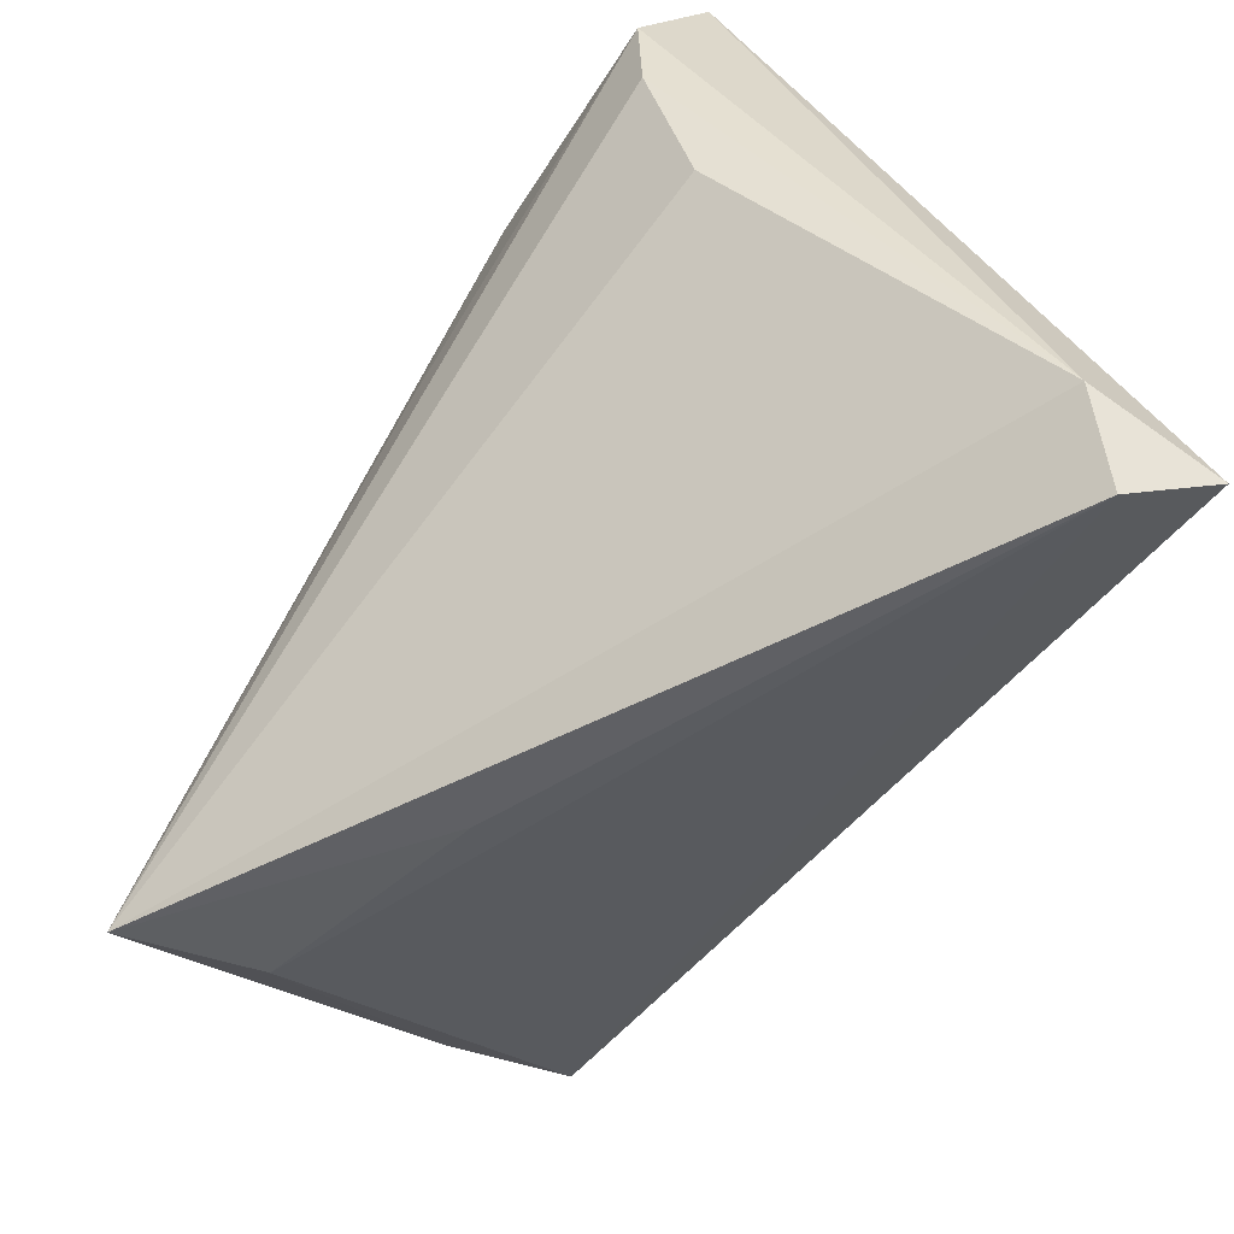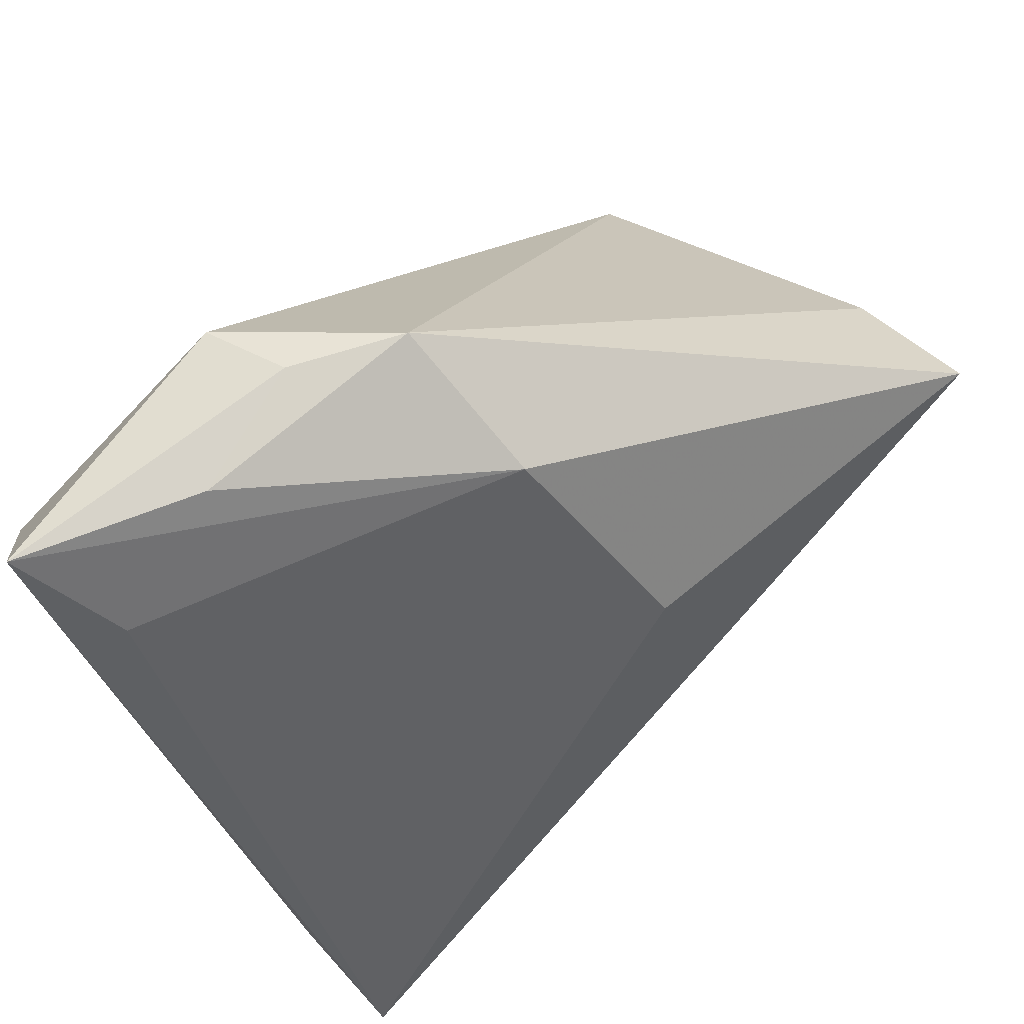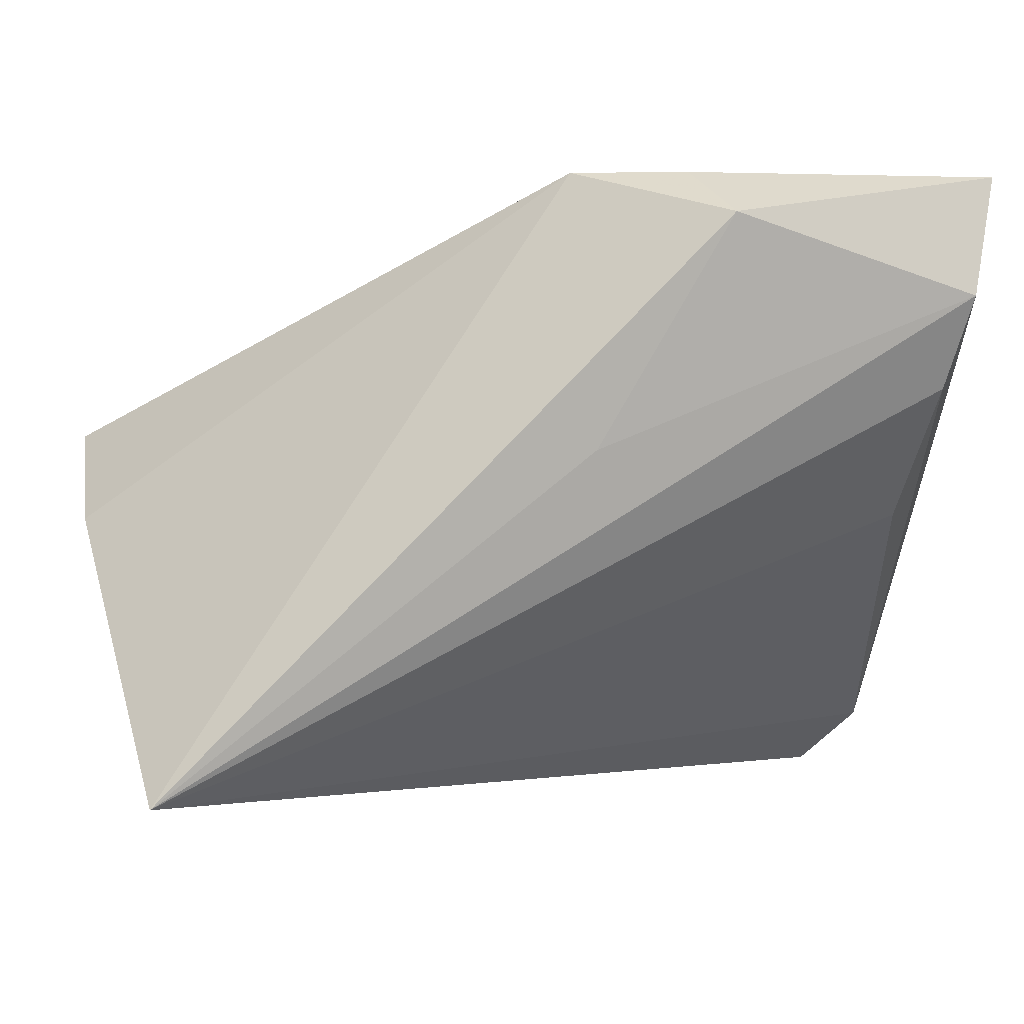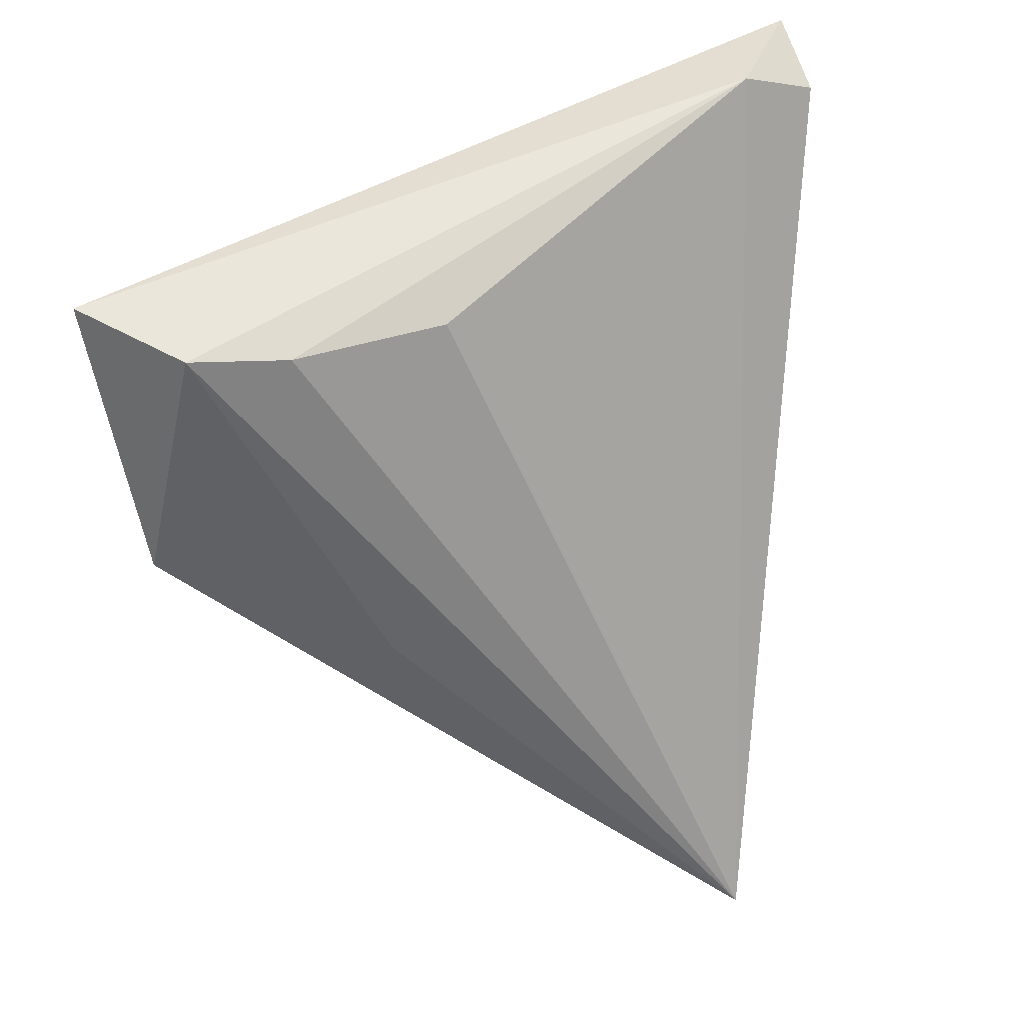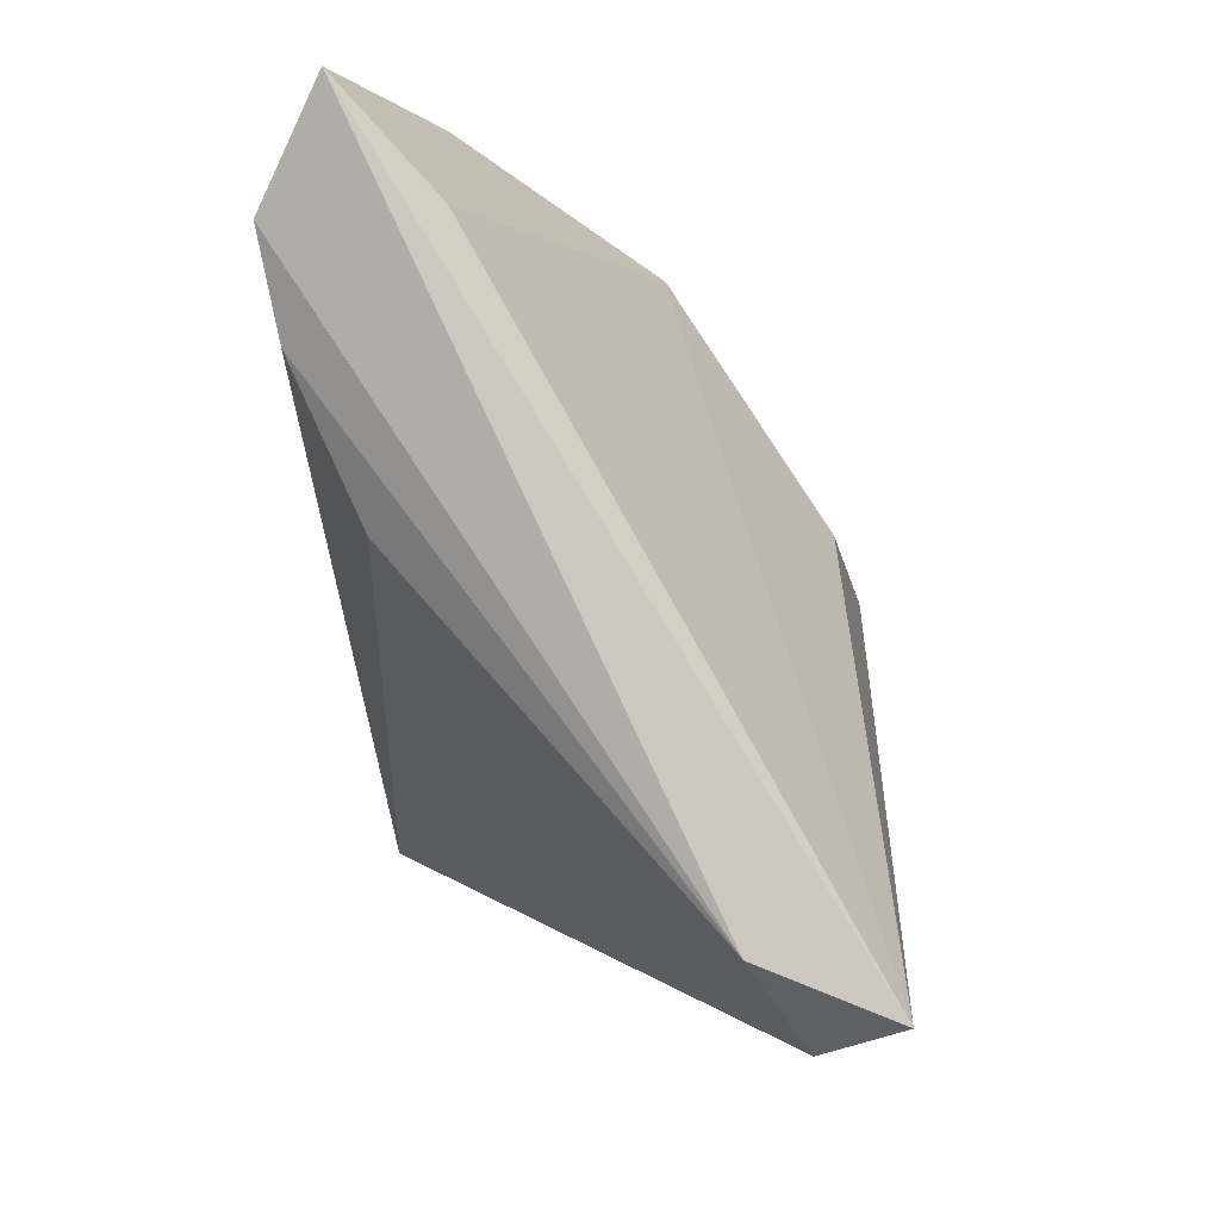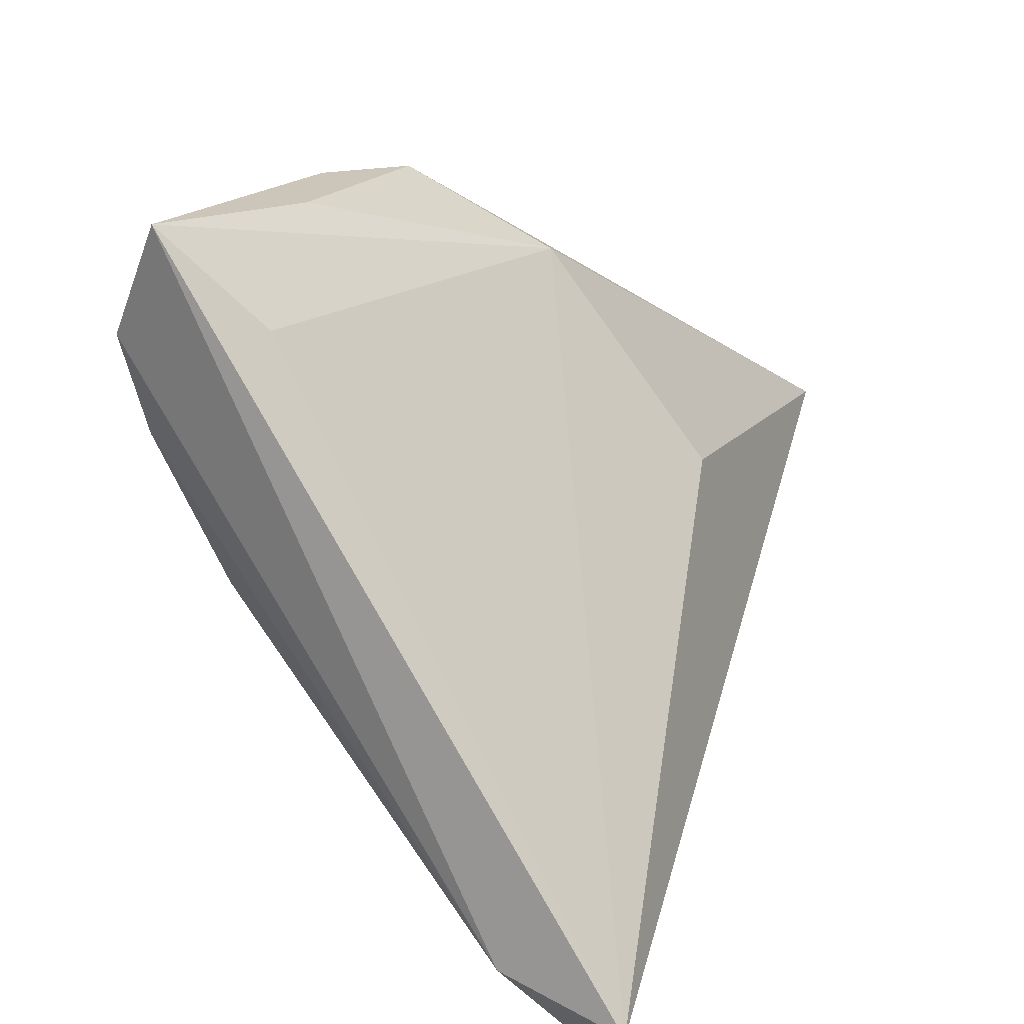
<metadata>
{"format":"obj","ext":"obj","renderer":"f3d","projection":"perspective","resolution":1024,"background":"white","views":[{"elev":-69.3,"azim":-123.3,"up":"+Y"},{"elev":70.5,"azim":-44.3,"up":"+Y"},{"elev":14.4,"azim":167.7,"up":"+Y"},{"elev":-51.6,"azim":-82.8,"up":"+Z"},{"elev":-6.2,"azim":-86.3,"up":"+Y"},{"elev":15.9,"azim":-72.6,"up":"+Y"}]}
</metadata>
<code>
v 0.05009 -0.02383 -0.02542
v -0.04412 -0.03948 0.029
v -0.04412 0.03962 -0.01904
v 0.04799 -0.0189 -0.009731
v -0.0439 -0.03417 0.0156
v 0.001455 0.03147 0.007526
v 0.007596 0.006806 0.02404
v -0.04009 0.02771 -0.02542
v 0.05442 -0.001534 0.01254
v -0.03766 0.01716 -0.02336
v -0.03884 -0.04197 0.02116
v -0.02497 0.03945 -0.01086
v 0.02056 -0.02804 -0.003676
v -0.01068 0.04055 -0.01488
v -0.03937 0.02891 -0.008992
v 0.001026 0.04011 -0.009136
v 0.05358 0.005065 0.02774
v -0.03536 0.001242 -0.01615
v 0.001881 0.01268 -0.02542
v -0.01315 0.03742 -0.02467
f 2 17 7
f 13 1 4
f 3 2 15
f 1 13 11
f 11 13 4
f 4 17 11
f 11 17 2
f 9 16 17
f 1 16 9
f 9 17 4
f 4 1 9
f 3 15 6
f 6 7 17
f 17 16 6
f 2 7 6
f 6 15 2
f 1 18 10
f 10 8 1
f 20 16 1
f 20 8 3
f 5 18 1
f 1 11 5
f 5 10 18
f 5 11 2
f 8 10 5
f 5 2 3
f 3 8 5
f 3 6 12
f 12 6 16
f 1 8 19
f 19 20 1
f 8 20 19
f 14 20 3
f 16 20 14
f 3 12 14
f 14 12 16

</code>
